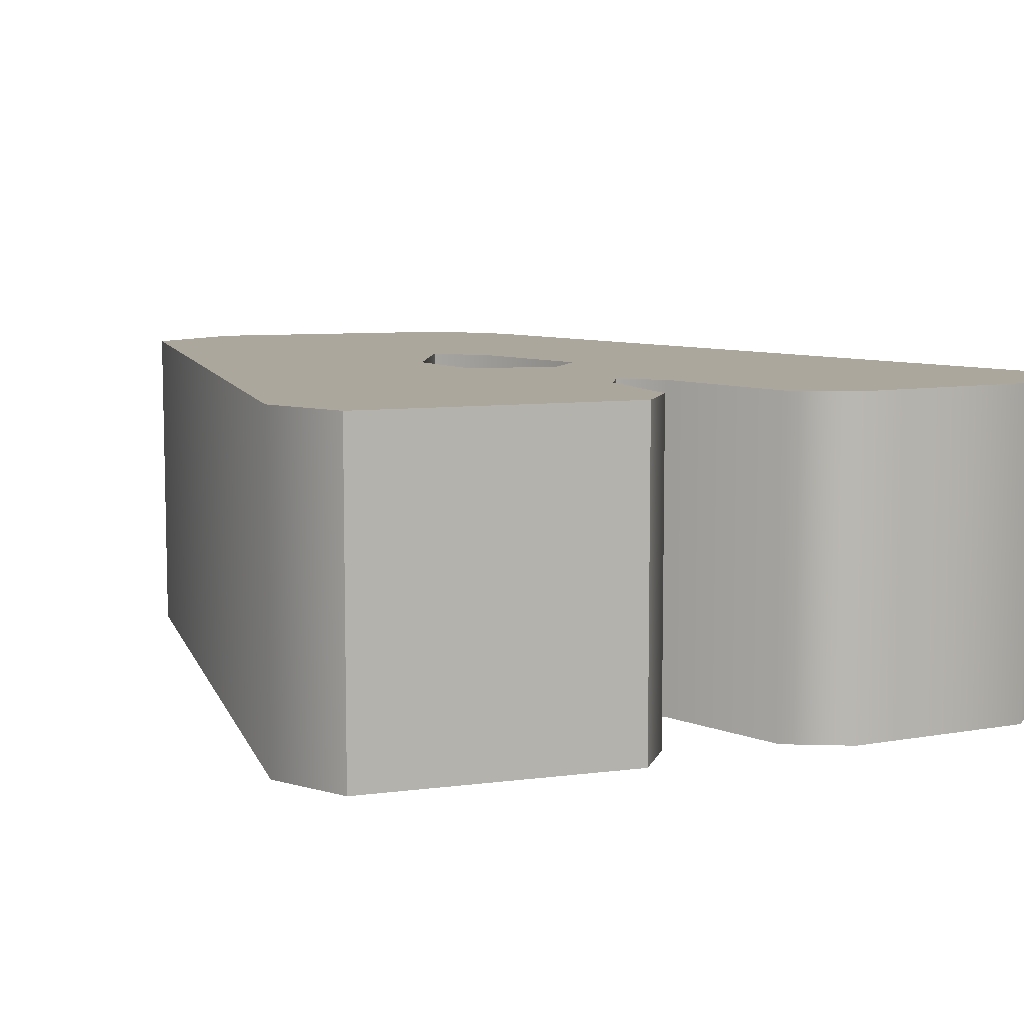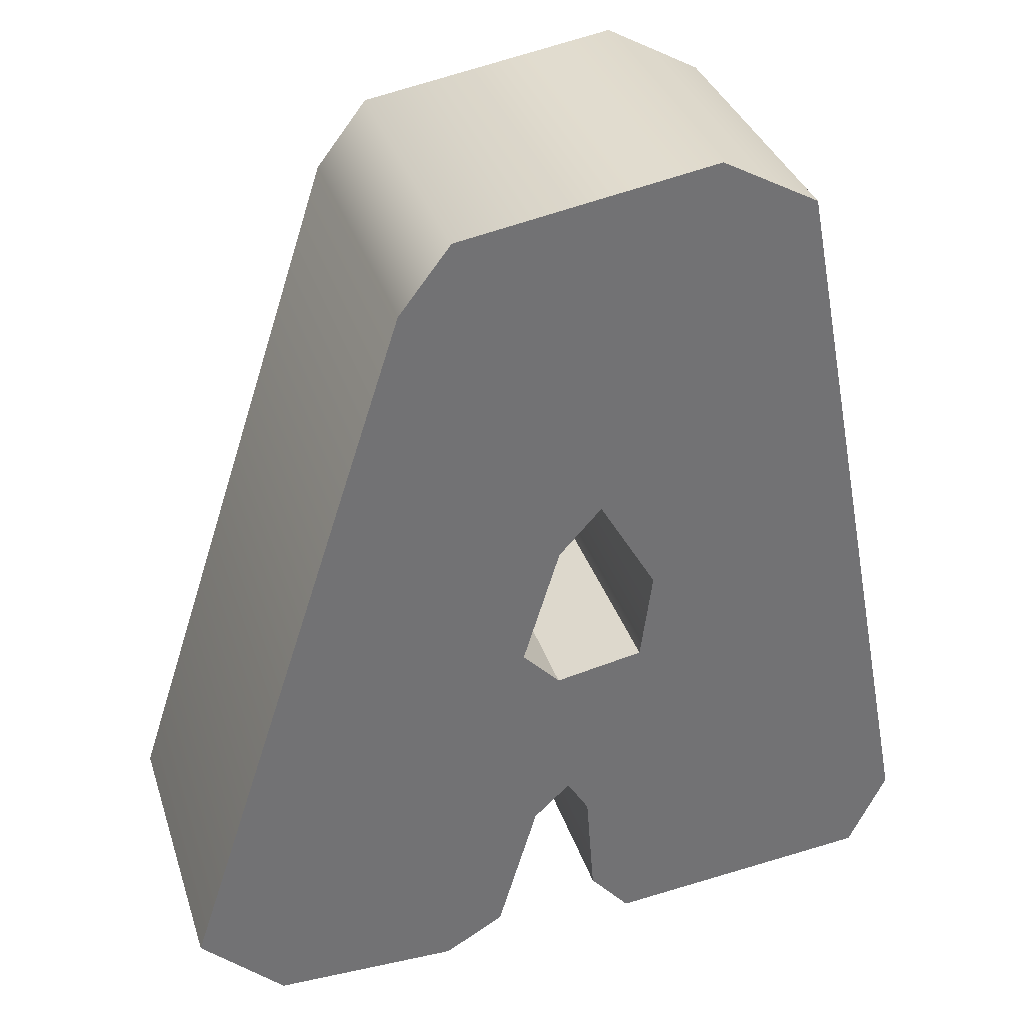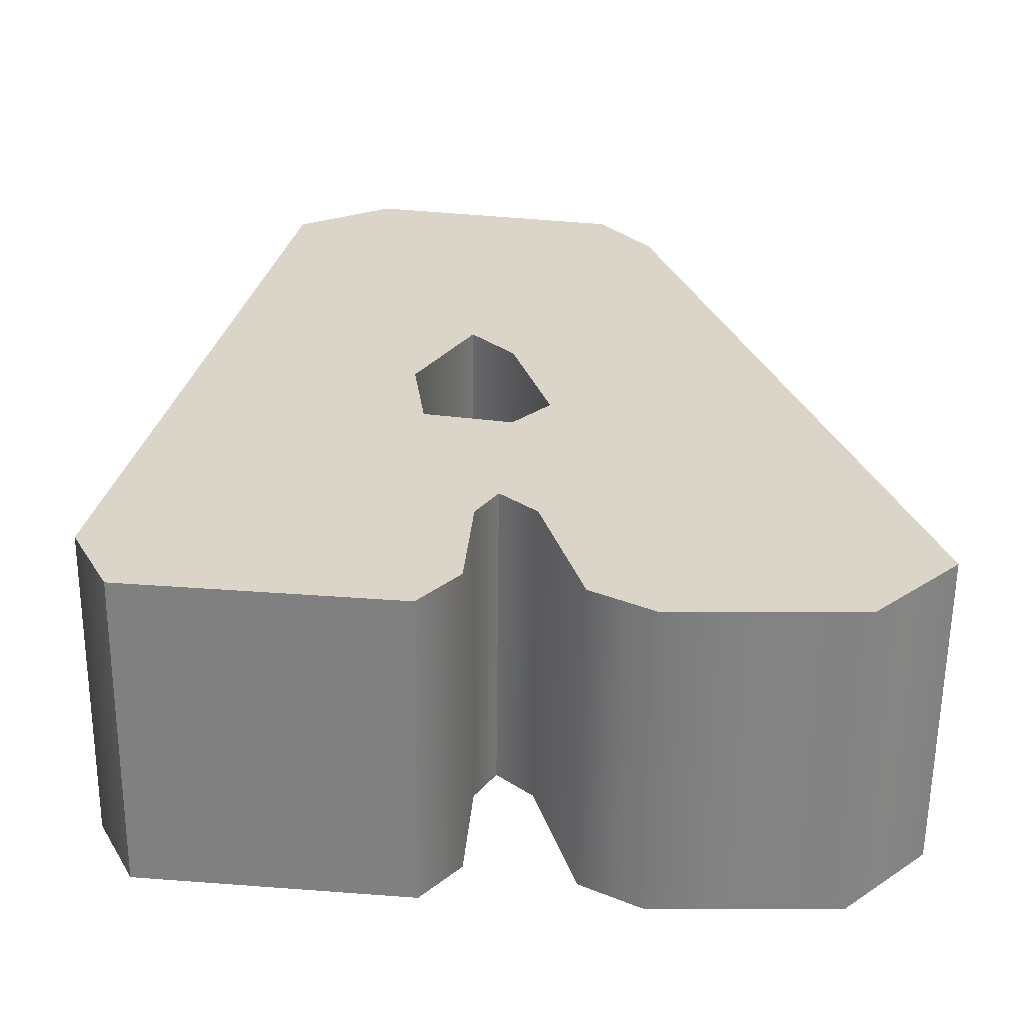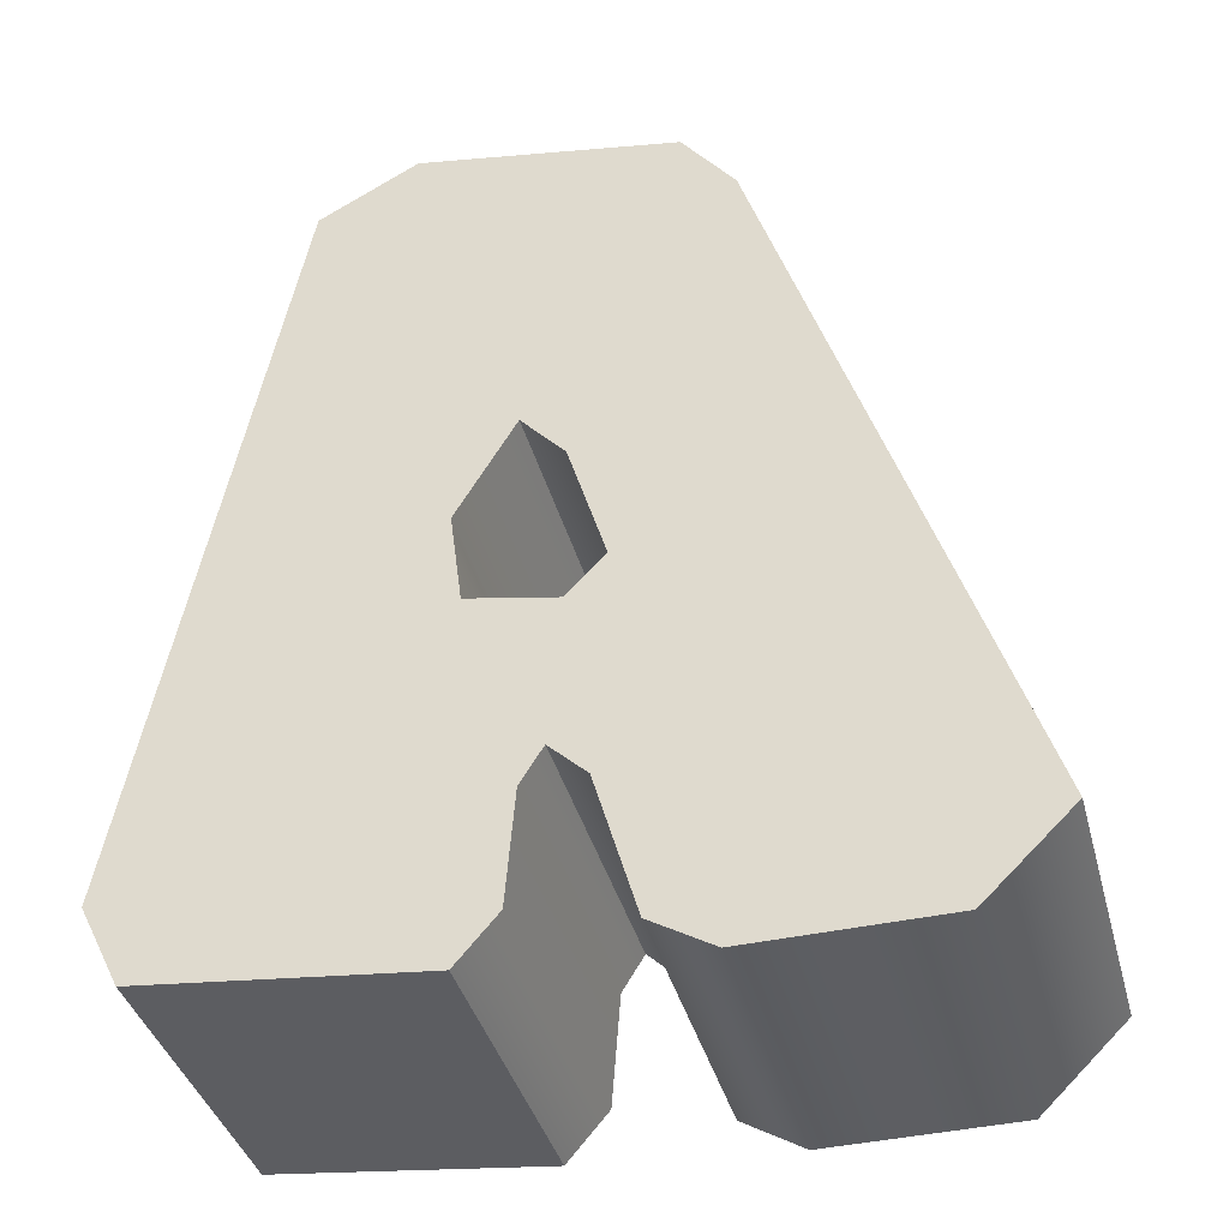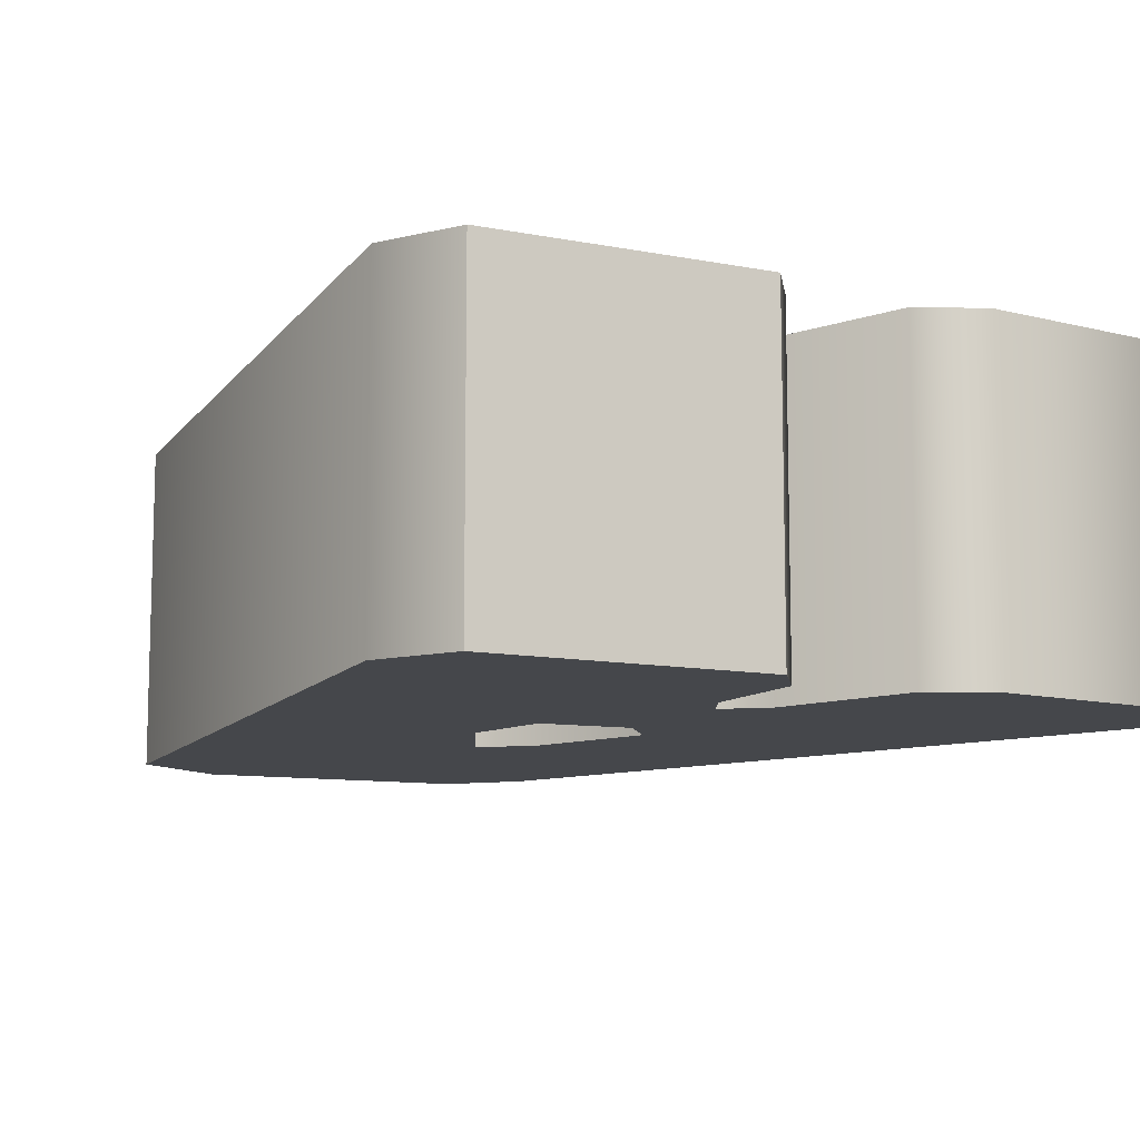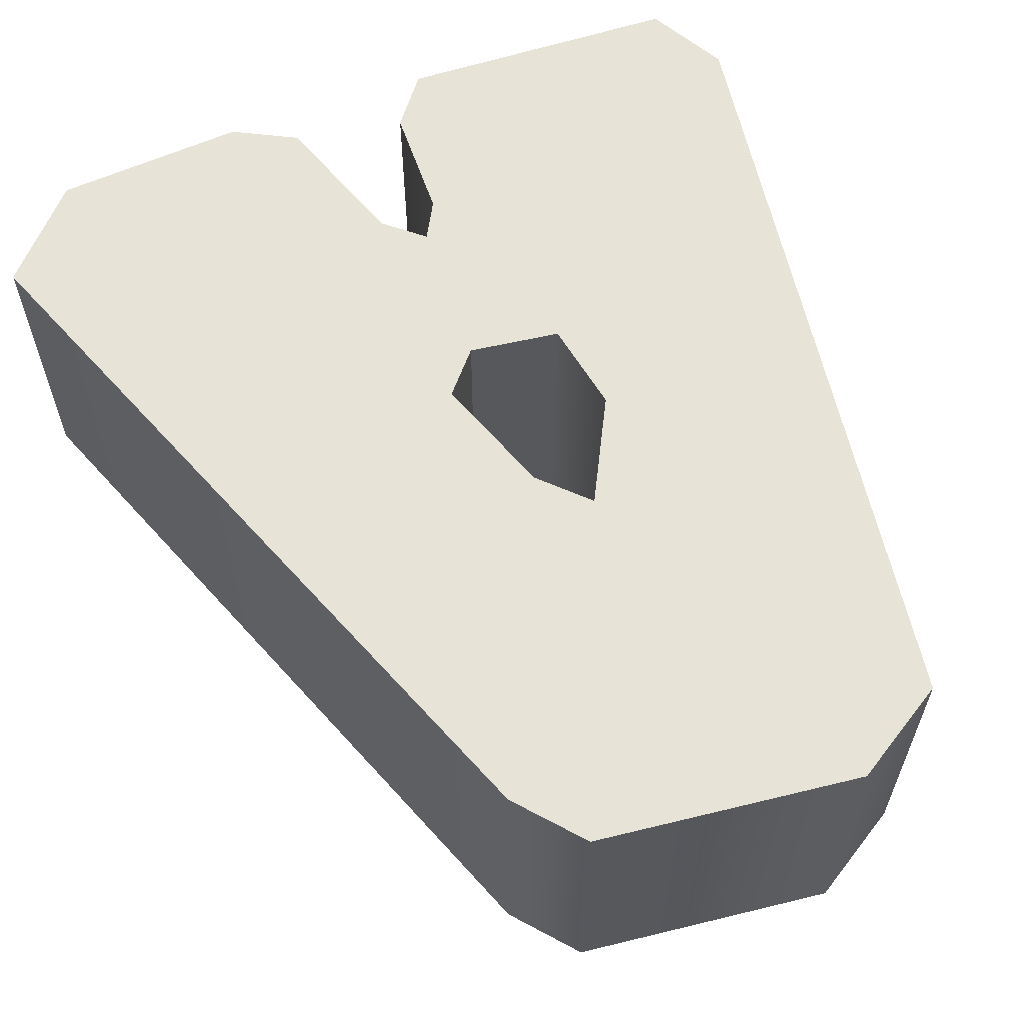
<metadata>
{"format":"obj","ext":"obj","renderer":"f3d","projection":"perspective","resolution":1024,"background":"white","views":[{"elev":8.3,"azim":154.2,"up":"+Y"},{"elev":34.5,"azim":-17.0,"up":"+Z"},{"elev":-60.9,"azim":179.4,"up":"+Z"},{"elev":-38.8,"azim":-165.3,"up":"+Z"},{"elev":-10.5,"azim":147.8,"up":"+Y"},{"elev":61.5,"azim":-23.6,"up":"+Y"}]}
</metadata>
<code>
v  -0.02567 -0.09159 0.0391
v  -0.08592 -0.09159 0.2466
v  -0.1155 -0.09159 0.2085
v  -0.2505 -0.09159 -0.2059
v  -0.04662 -0.09159 -0.02959
v  -0.001123 -0.09159 0.06599
v  0.06093 -0.09159 0.2715
v  0.1165 -0.09159 0.241
v  0.1989 -0.09159 -0.1866
v  0.03202 -0.09159 0.009095
v  0.02522 -0.09159 -0.04254
v  -0.2021 -0.09159 -0.2529
v  -0.09579 -0.09159 -0.2543
v  -0.06164 -0.09159 -0.2342
v  -0.03865 -0.09159 -0.1553
v  -0.02506 -0.09159 -0.05204
v  -0.01785 -0.09159 -0.1356
v  -0.005146 -0.09159 -0.1562
v  0.1769 -0.09159 -0.2313
v  0.02287 -0.09159 -0.2468
v  -0.0002139 -0.09159 -0.2199
v  -0.02567 0.09159 0.0391
v  -0.08592 0.09159 0.2466
v  -0.1155 0.09159 0.2085
v  -0.2505 0.09159 -0.2059
v  -0.04662 0.09159 -0.02959
v  -0.001123 0.09159 0.06599
v  0.06093 0.09159 0.2715
v  0.1165 0.09159 0.241
v  0.1989 0.09159 -0.1866
v  0.03202 0.09159 0.009095
v  0.02522 0.09159 -0.04254
v  -0.2021 0.09159 -0.2529
v  -0.09579 0.09159 -0.2543
v  -0.06164 0.09159 -0.2342
v  -0.03865 0.09159 -0.1553
v  -0.02506 0.09159 -0.05204
v  -0.01785 0.09159 -0.1356
v  -0.005146 0.09159 -0.1562
v  0.1769 0.09159 -0.2313
v  0.02287 0.09159 -0.2468
v  -0.0002139 0.09159 -0.2199
g Shape022
f 20 19 9
f 20 9 8
f 21 20 8
f 18 21 8
f 3 5 1
f 3 1 6
f 2 3 6
f 7 2 6
f 8 7 6
f 8 6 10
f 8 10 11
f 18 8 11
f 17 18 11
f 17 11 16
f 17 16 5
f 17 5 3
f 15 17 3
f 14 15 3
f 13 14 3
f 12 13 3
f 12 3 4
f 33 25 24
f 22 26 24
f 27 22 24
f 27 24 23
f 27 23 28
f 27 28 29
f 31 27 29
f 32 31 29
f 30 40 41
f 29 30 41
f 29 41 42
f 29 42 39
f 32 29 39
f 32 39 38
f 37 32 38
f 26 37 38
f 24 26 38
f 24 38 36
f 24 36 35
f 24 35 34
f 33 24 34
f 7 8 29
f 29 28 7
f 8 9 30
f 30 29 8
f 9 19 40
f 40 30 9
f 19 20 41
f 41 40 19
f 20 21 42
f 42 41 20
f 21 18 39
f 39 42 21
f 18 17 38
f 38 39 18
f 17 15 36
f 36 38 17
f 15 14 35
f 35 36 15
f 14 13 34
f 34 35 14
f 13 12 33
f 33 34 13
f 12 4 25
f 25 33 12
f 4 3 24
f 24 25 4
f 3 2 23
f 23 24 3
f 2 7 28
f 28 23 2
f 6 1 22
f 22 27 6
f 1 5 26
f 26 22 1
f 5 16 37
f 37 26 5
f 16 11 32
f 32 37 16
f 11 10 31
f 31 32 11
f 10 6 27
f 27 31 10

</code>
